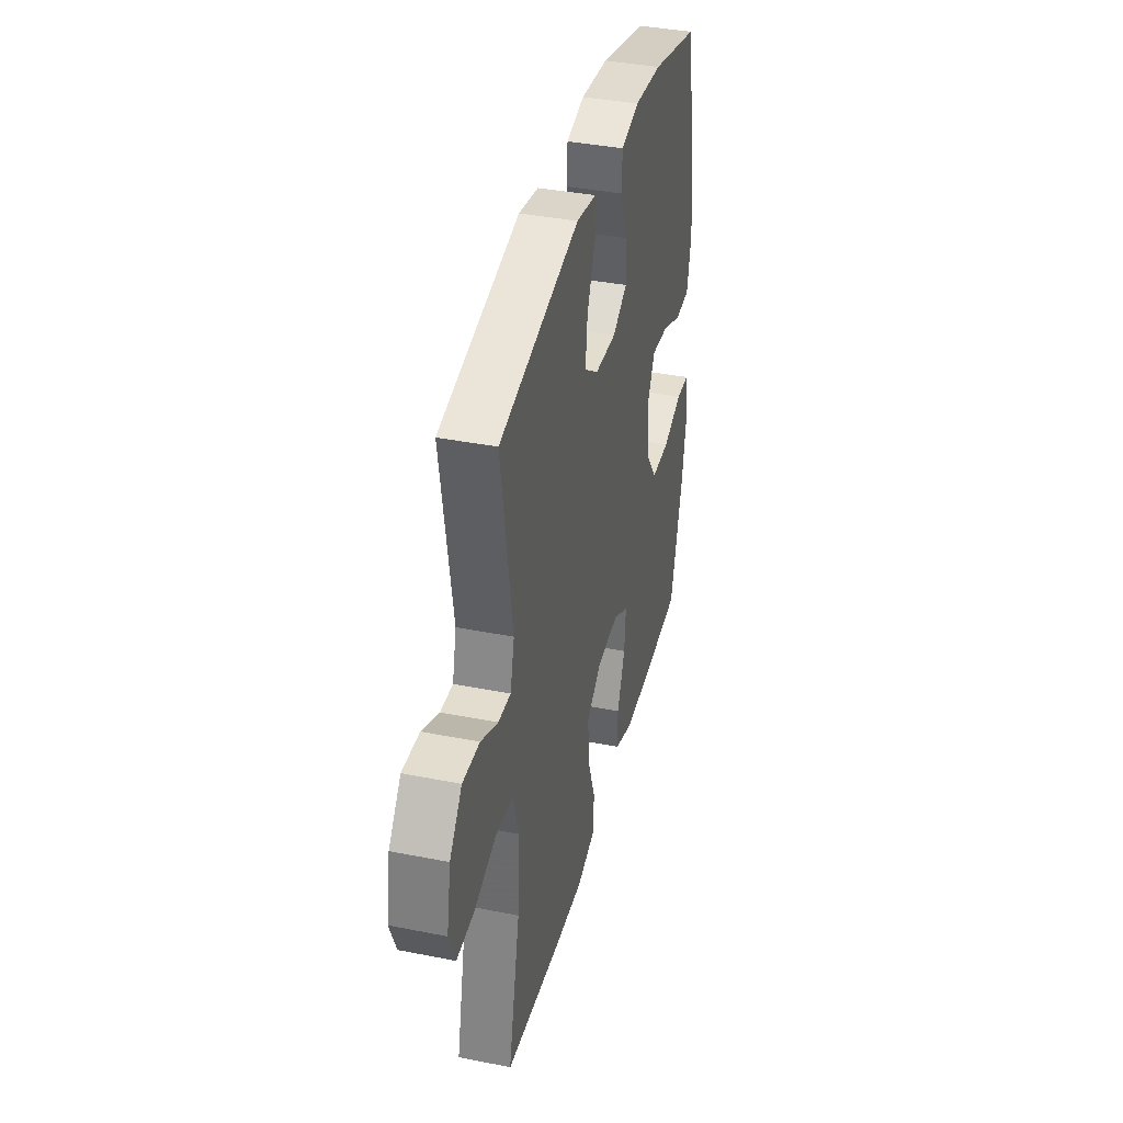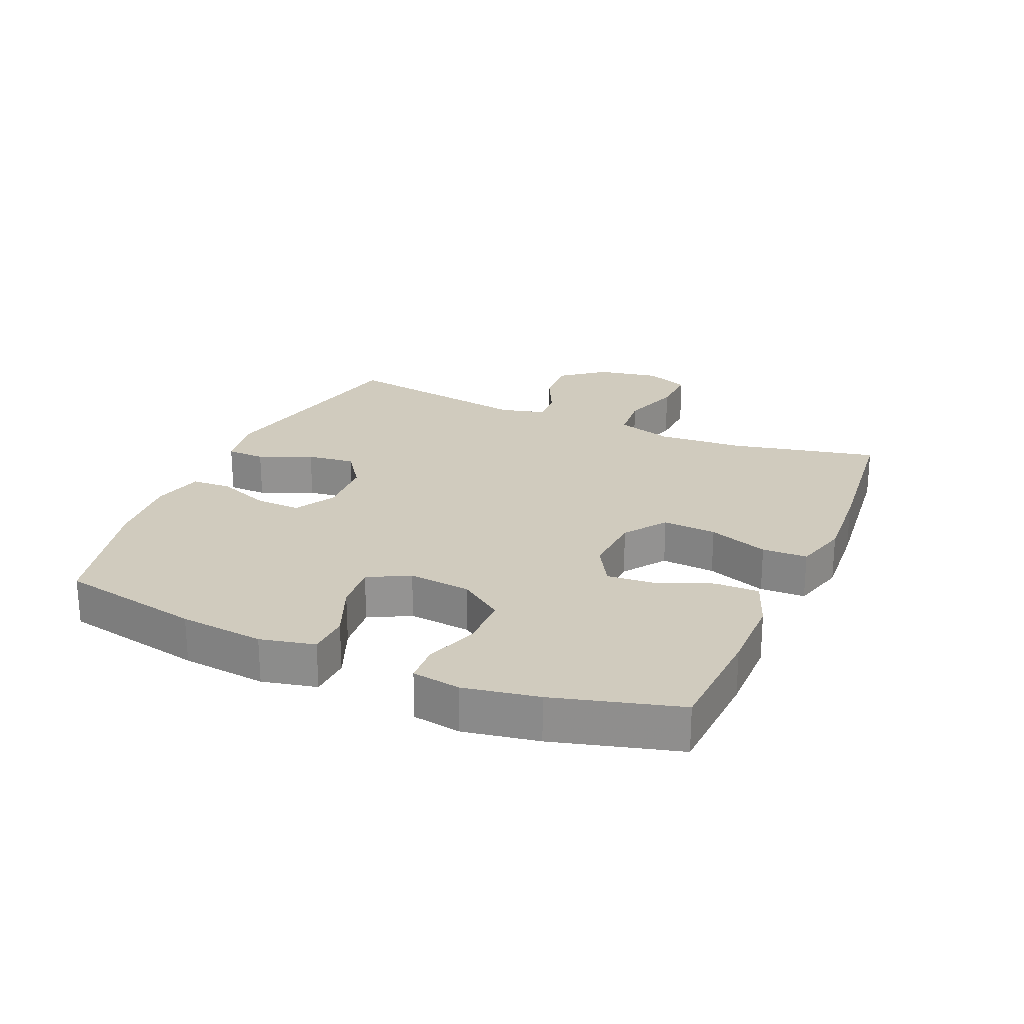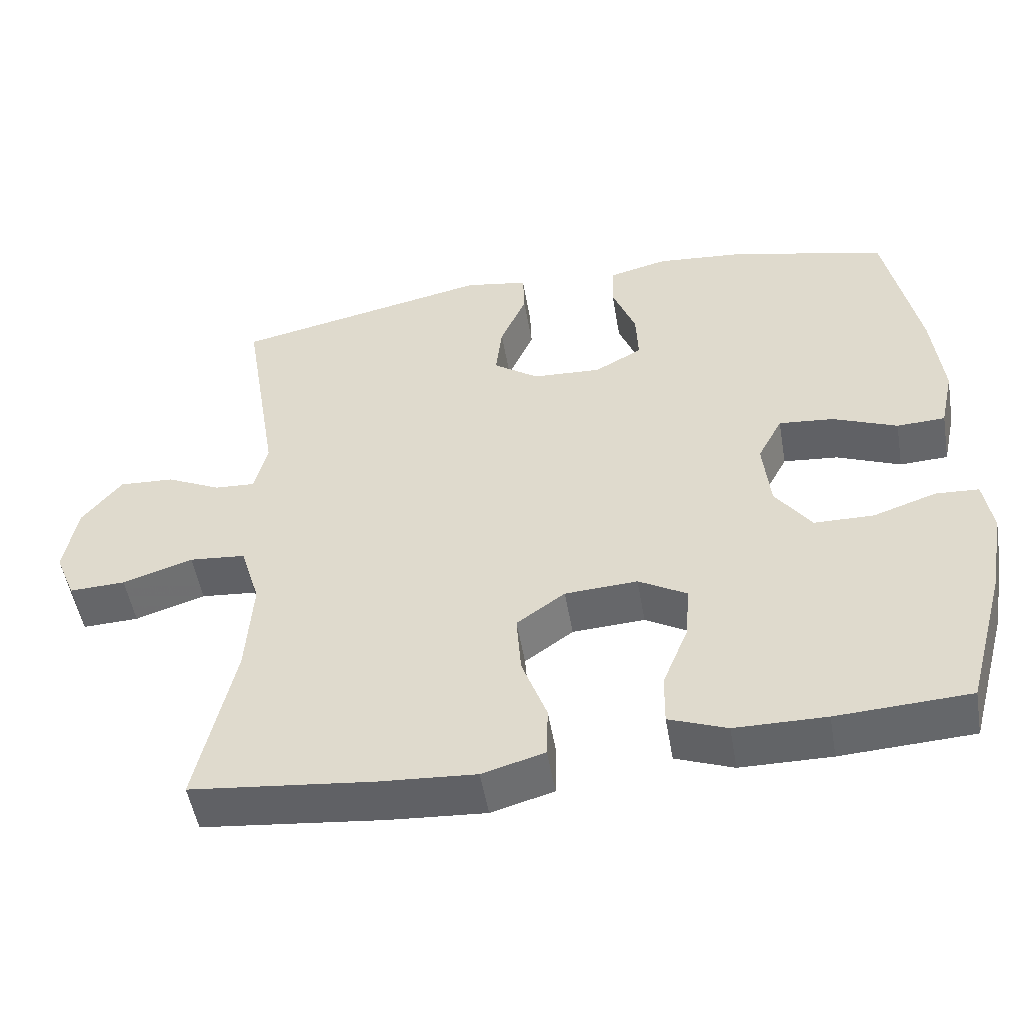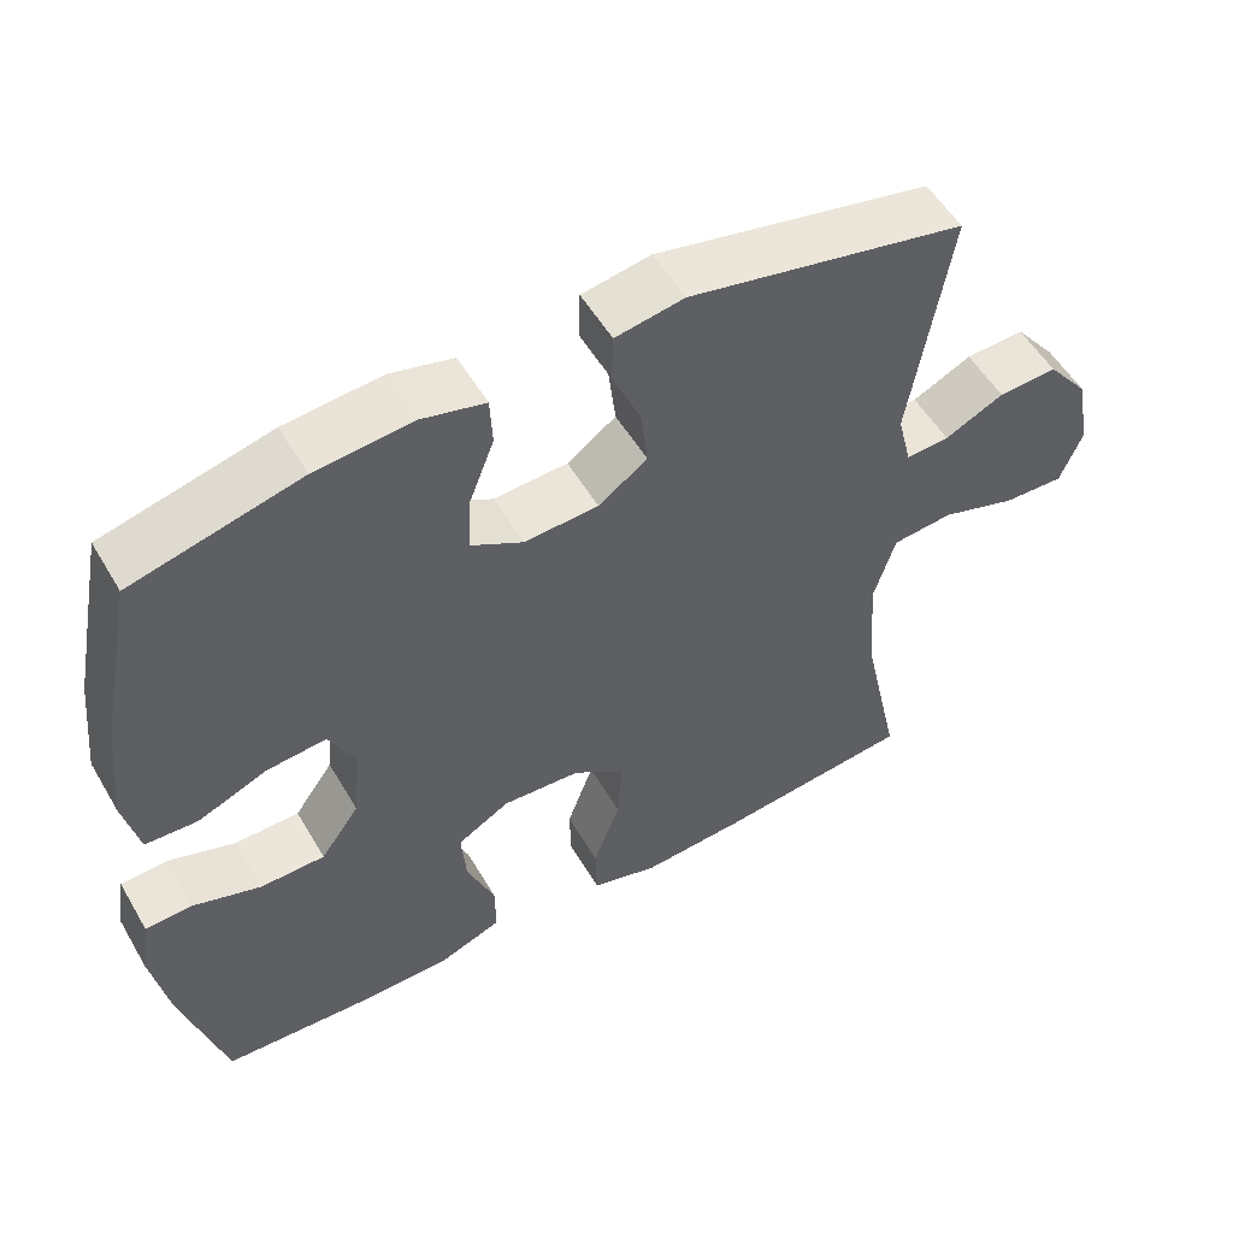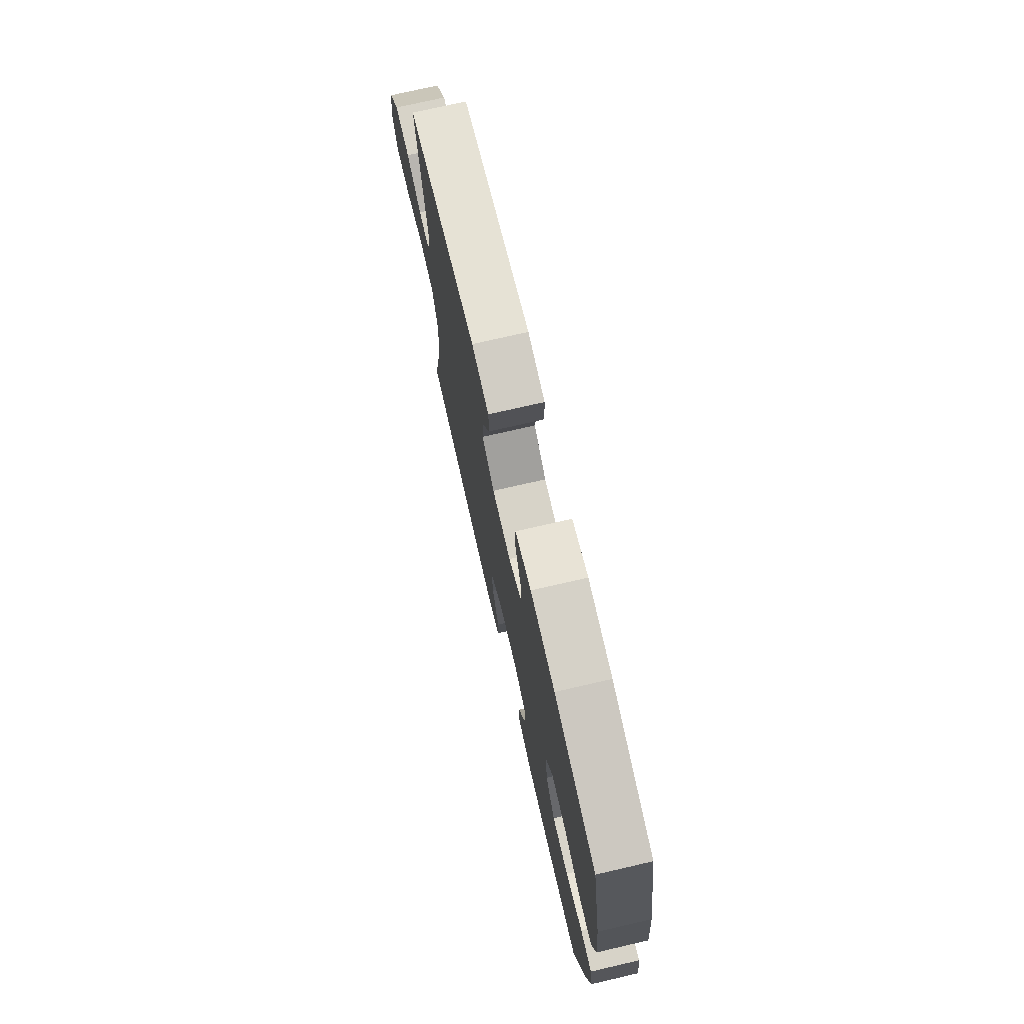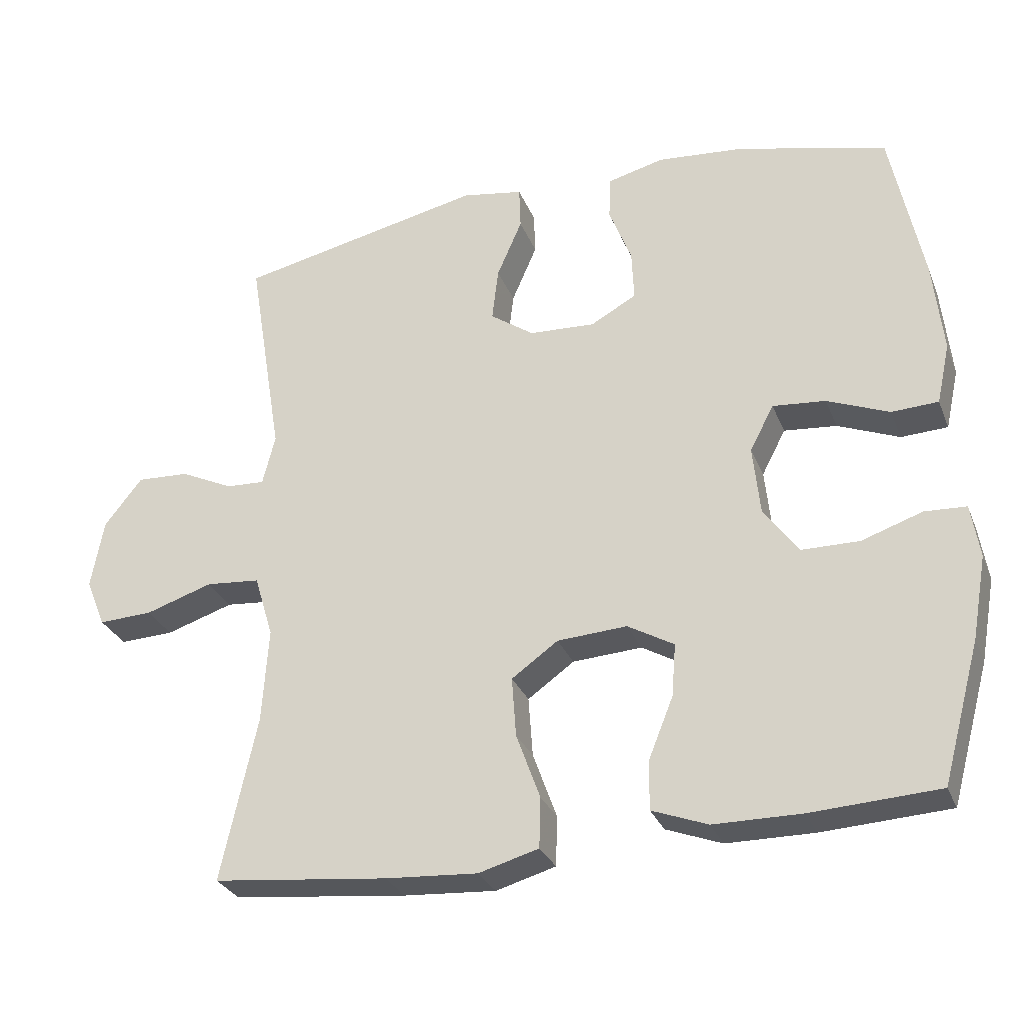
<metadata>
{"format":"obj","ext":"obj","renderer":"f3d","projection":"perspective","resolution":1024,"background":"white","views":[{"elev":38.3,"azim":-75.9,"up":"+Z"},{"elev":23.6,"azim":113.4,"up":"+Y"},{"elev":-51.2,"azim":9.7,"up":"+Z"},{"elev":53.7,"azim":150.1,"up":"+Z"},{"elev":74.1,"azim":77.0,"up":"+Z"},{"elev":-29.3,"azim":19.2,"up":"+Z"}]}
</metadata>
<code>
v -0.5 0.07 0.5
v -0.148 0.07 0.575
v -0.061 0.07 0.56
v -0.059 0.07 0.499
v -0.095 0.07 0.416
v -0.104 0.07 0.34
v -0.042 0.07 0.296
v 0.052 0.07 0.291
v 0.117 0.07 0.327
v 0.114 0.07 0.399
v 0.082 0.07 0.482
v 0.085 0.07 0.544
v 0.165 0.07 0.564
v 0.288 0.07 0.553
v 0.5 0.07 0.5
v 0.545 0.07 0.276
v 0.559 0.07 0.143
v 0.54 0.07 0.057
v 0.474 0.07 0.054
v 0.386 0.07 0.09
v 0.311 0.07 0.097
v 0.277 0.07 0.032
v 0.287 0.07 -0.066
v 0.336 0.07 -0.135
v 0.418 0.07 -0.136
v 0.504 0.07 -0.107
v 0.563 0.07 -0.11
v 0.575 0.07 -0.186
v 0.554 0.07 -0.303
v 0.5 0.07 -0.5
v 0.319 0.07 -0.51
v 0.195 0.07 -0.509
v 0.116 0.07 -0.479
v 0.117 0.07 -0.409
v 0.152 0.07 -0.322
v 0.158 0.07 -0.247
v 0.092 0.07 -0.209
v -0.007 0.07 -0.215
v -0.073 0.07 -0.262
v -0.067 0.07 -0.347
v -0.033 0.07 -0.441
v -0.035 0.07 -0.512
v -0.12 0.07 -0.536
v -0.251 0.07 -0.527
v -0.5 0.07 -0.5
v -0.449 0.07 -0.267
v -0.44 0.07 -0.132
v -0.467 0.07 -0.043
v -0.544 0.07 -0.036
v -0.64 0.07 -0.067
v -0.717 0.07 -0.07
v -0.745 0.07 -0.001
v -0.727 0.07 0.098
v -0.673 0.07 0.166
v -0.598 0.07 0.162
v -0.523 0.07 0.126
v -0.468 0.07 0.123
v -0.45 0.07 0.195
v -0.5 0 0.5
v -0.148 0 0.575
v -0.061 0 0.56
v -0.059 0 0.499
v -0.095 0 0.416
v -0.104 0 0.34
v -0.042 0 0.296
v 0.052 0 0.291
v 0.117 0 0.327
v 0.114 0 0.399
v 0.082 0 0.482
v 0.085 0 0.544
v 0.165 0 0.564
v 0.288 0 0.553
v 0.5 0 0.5
v 0.545 0 0.276
v 0.559 0 0.143
v 0.54 0 0.057
v 0.474 0 0.054
v 0.386 0 0.09
v 0.311 0 0.097
v 0.277 0 0.032
v 0.287 0 -0.066
v 0.336 0 -0.135
v 0.418 0 -0.136
v 0.504 0 -0.107
v 0.563 0 -0.11
v 0.575 0 -0.186
v 0.554 0 -0.303
v 0.5 0 -0.5
v 0.319 0 -0.51
v 0.195 0 -0.509
v 0.116 0 -0.479
v 0.117 0 -0.409
v 0.152 0 -0.322
v 0.158 0 -0.247
v 0.092 0 -0.209
v -0.007 0 -0.215
v -0.073 0 -0.262
v -0.067 0 -0.347
v -0.033 0 -0.441
v -0.035 0 -0.512
v -0.12 0 -0.536
v -0.251 0 -0.527
v -0.5 0 -0.5
v -0.449 0 -0.267
v -0.44 0 -0.132
v -0.467 0 -0.043
v -0.544 0 -0.036
v -0.64 0 -0.067
v -0.717 0 -0.07
v -0.745 0 -0.001
v -0.727 0 0.098
v -0.673 0 0.166
v -0.598 0 0.162
v -0.523 0 0.126
v -0.468 0 0.123
v -0.45 0 0.195
f 53 54 55 56
f 53 56 57
f 52 53 57
f 49 50 51 52
f 48 49 52 57
f 47 48 57 58
f 43 44 45 46
f 43 46 47
f 40 41 42 43
f 39 40 43 47
f 38 39 47 58
f 32 33 34 35
f 32 35 36
f 31 32 36
f 30 31 36
f 29 30 36
f 28 29 36 37
f 25 26 27 28
f 24 25 28 37
f 17 18 19 20
f 17 20 21
f 16 17 21
f 15 16 21
f 14 15 21 22
f 10 11 12 13
f 9 10 13 14
f 2 3 4 5
f 2 5 6
f 1 2 6
f 58 1 6 7
f 23 24 37 38
f 22 23 38 58
f 9 14 22
f 8 9 22
f 7 8 22 58
f 114 113 112 111
f 115 114 111
f 115 111 110
f 110 109 108 107
f 115 110 107 106
f 116 115 106 105
f 104 103 102 101
f 105 104 101
f 101 100 99 98
f 105 101 98 97
f 116 105 97 96
f 93 92 91 90
f 94 93 90
f 94 90 89
f 94 89 88
f 94 88 87
f 95 94 87 86
f 86 85 84 83
f 95 86 83 82
f 78 77 76 75
f 79 78 75
f 79 75 74
f 79 74 73
f 80 79 73 72
f 71 70 69 68
f 72 71 68 67
f 63 62 61 60
f 64 63 60
f 64 60 59
f 65 64 59 116
f 96 95 82 81
f 116 96 81 80
f 80 72 67
f 80 67 66
f 116 80 66 65
f 1 59 60 2
f 2 60 61 3
f 3 61 62 4
f 4 62 63 5
f 5 63 64 6
f 6 64 65 7
f 7 65 66 8
f 8 66 67 9
f 9 67 68 10
f 10 68 69 11
f 11 69 70 12
f 12 70 71 13
f 13 71 72 14
f 14 72 73 15
f 15 73 74 16
f 16 74 75 17
f 17 75 76 18
f 18 76 77 19
f 19 77 78 20
f 20 78 79 21
f 21 79 80 22
f 22 80 81 23
f 23 81 82 24
f 24 82 83 25
f 25 83 84 26
f 26 84 85 27
f 27 85 86 28
f 28 86 87 29
f 29 87 88 30
f 30 88 89 31
f 31 89 90 32
f 32 90 91 33
f 33 91 92 34
f 34 92 93 35
f 35 93 94 36
f 36 94 95 37
f 37 95 96 38
f 38 96 97 39
f 39 97 98 40
f 40 98 99 41
f 41 99 100 42
f 42 100 101 43
f 43 101 102 44
f 44 102 103 45
f 45 103 104 46
f 46 104 105 47
f 47 105 106 48
f 48 106 107 49
f 49 107 108 50
f 50 108 109 51
f 51 109 110 52
f 52 110 111 53
f 53 111 112 54
f 54 112 113 55
f 55 113 114 56
f 56 114 115 57
f 57 115 116 58
f 58 116 59 1

</code>
